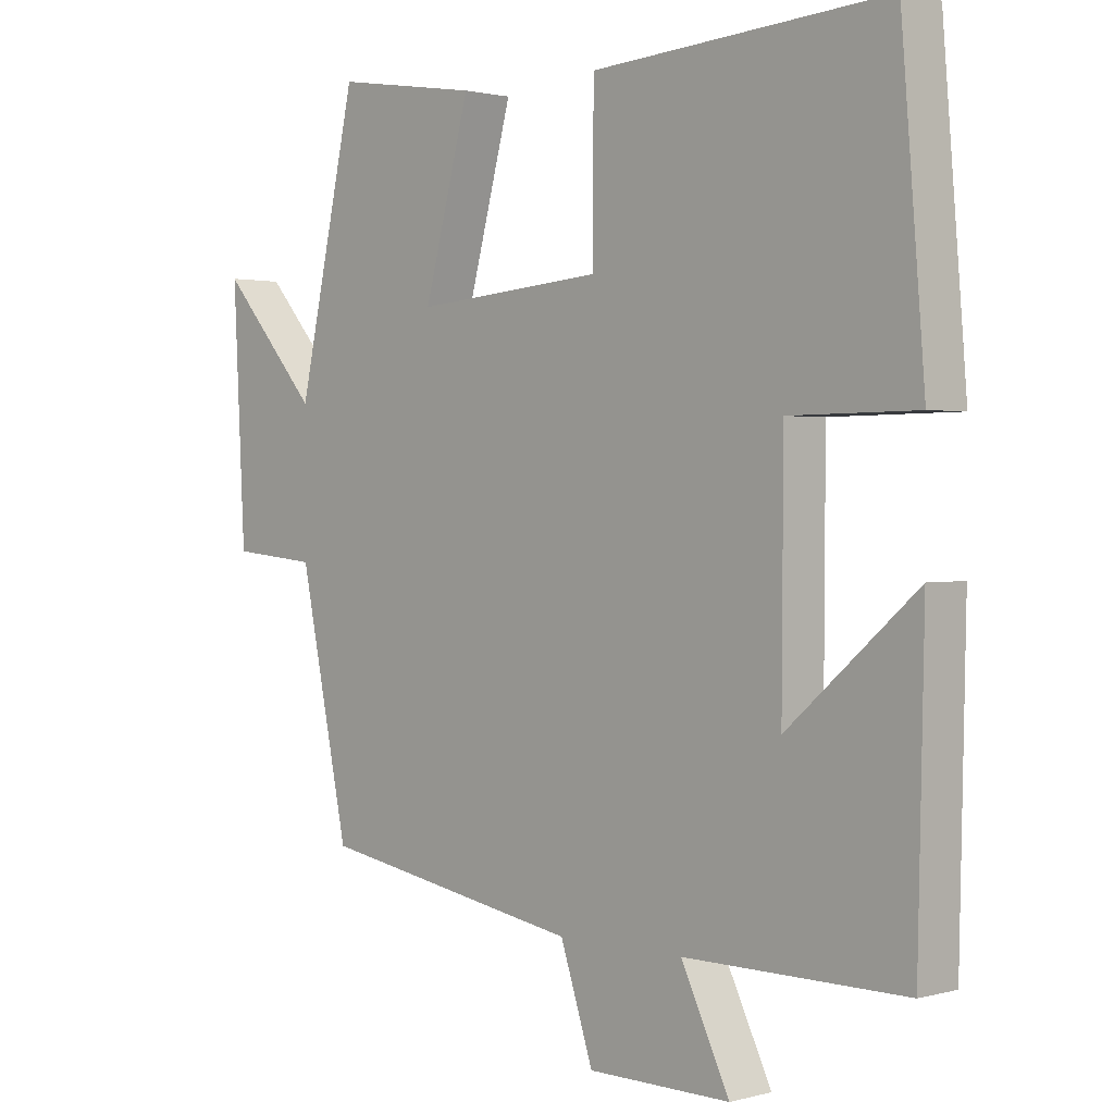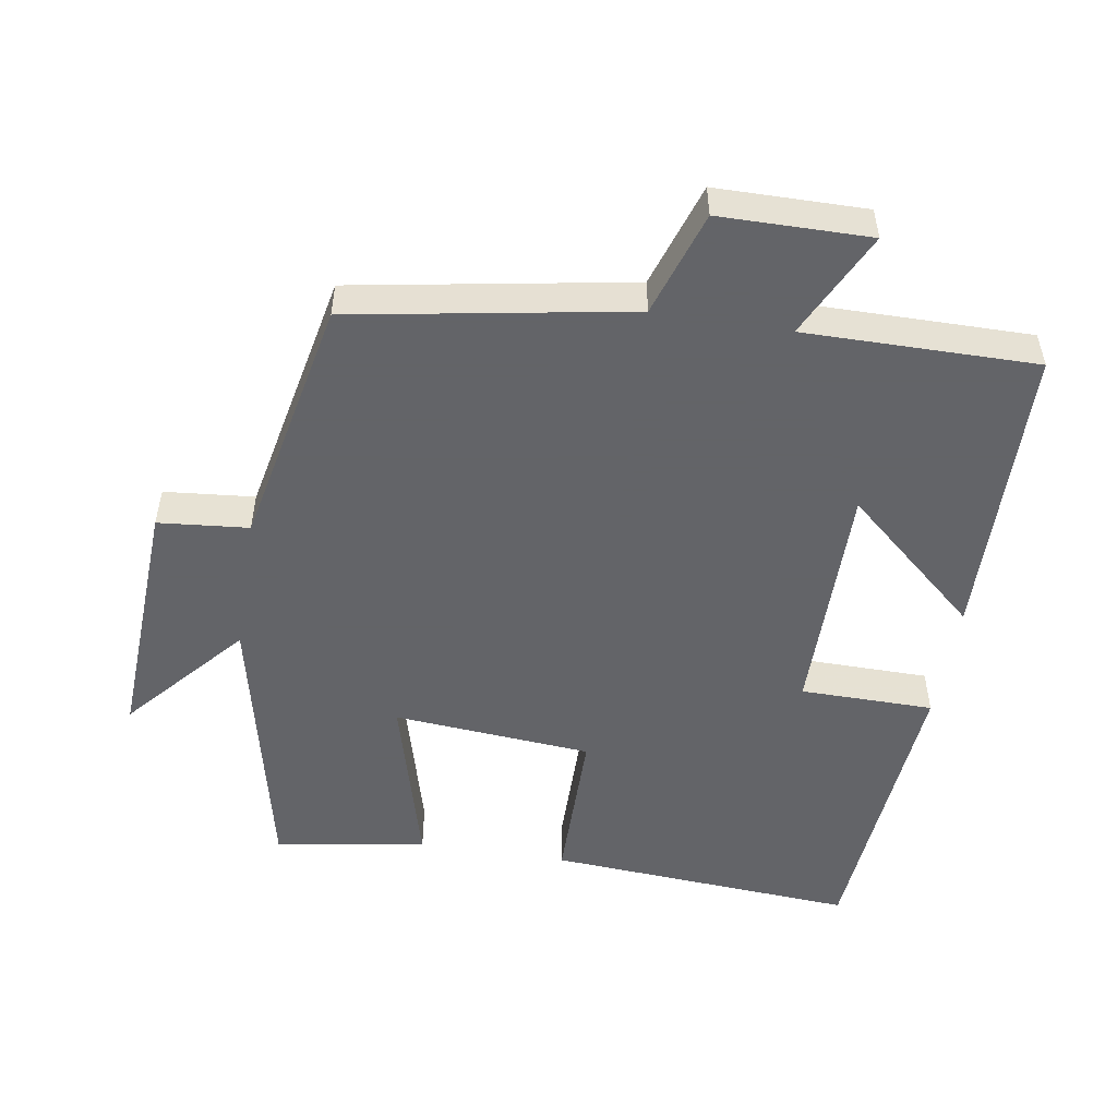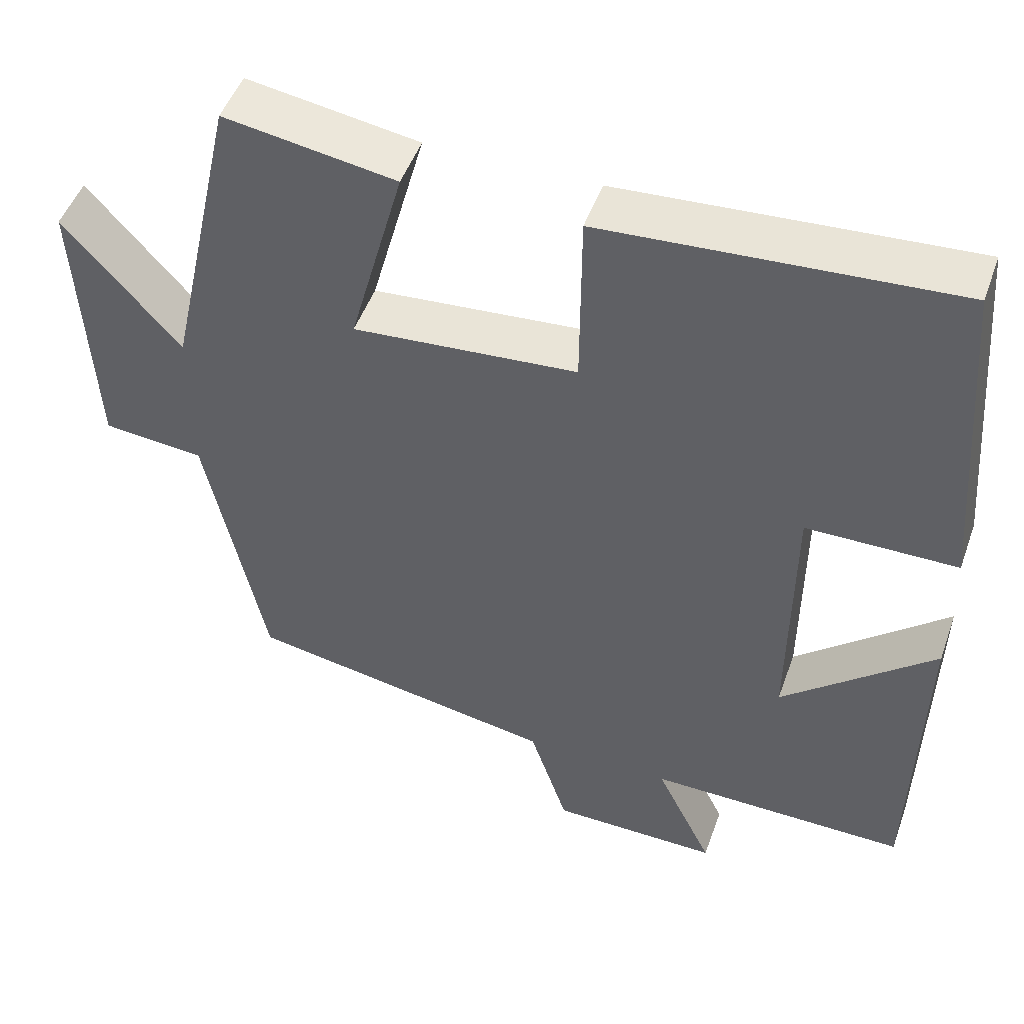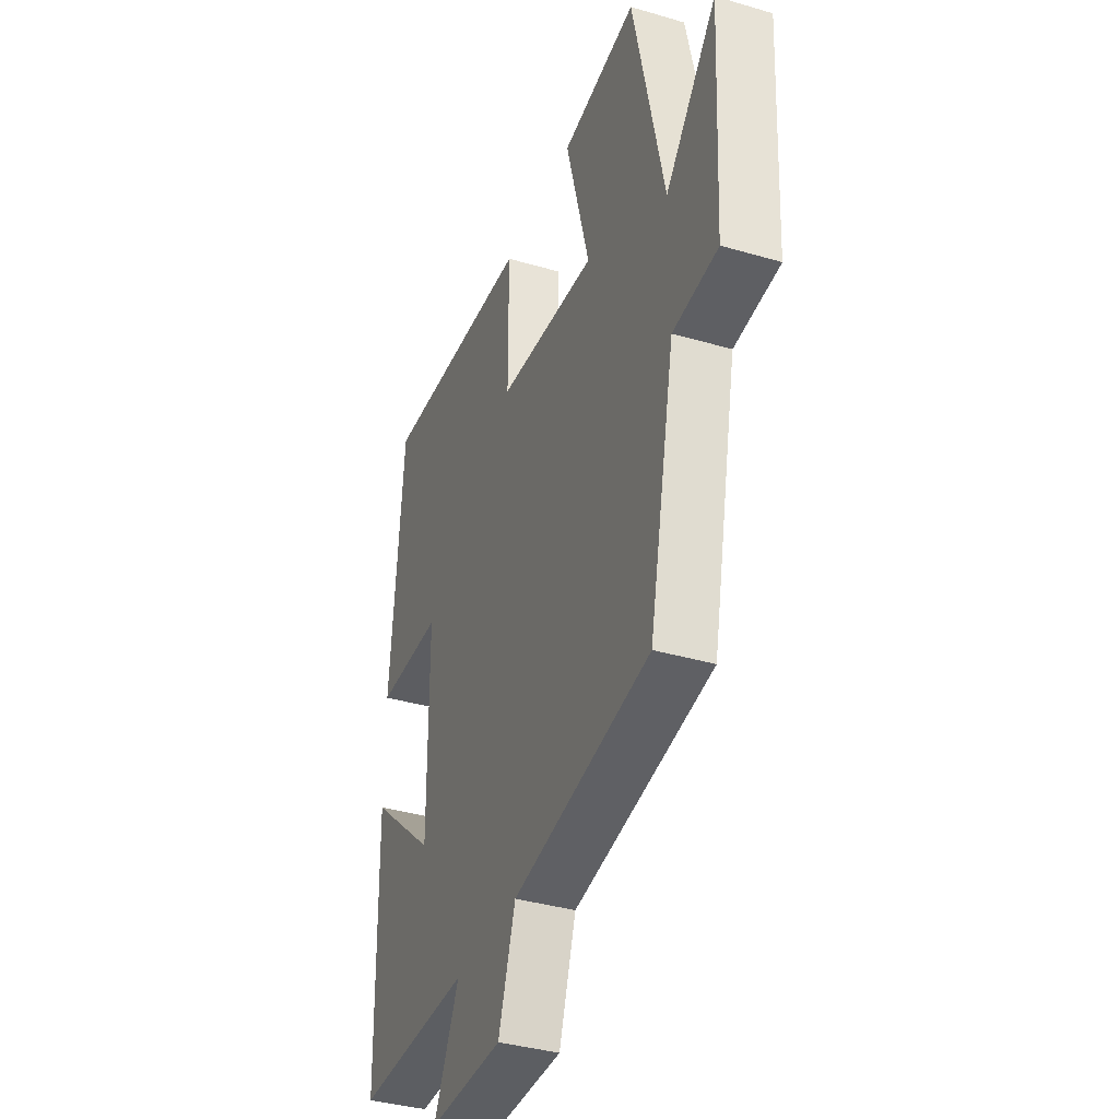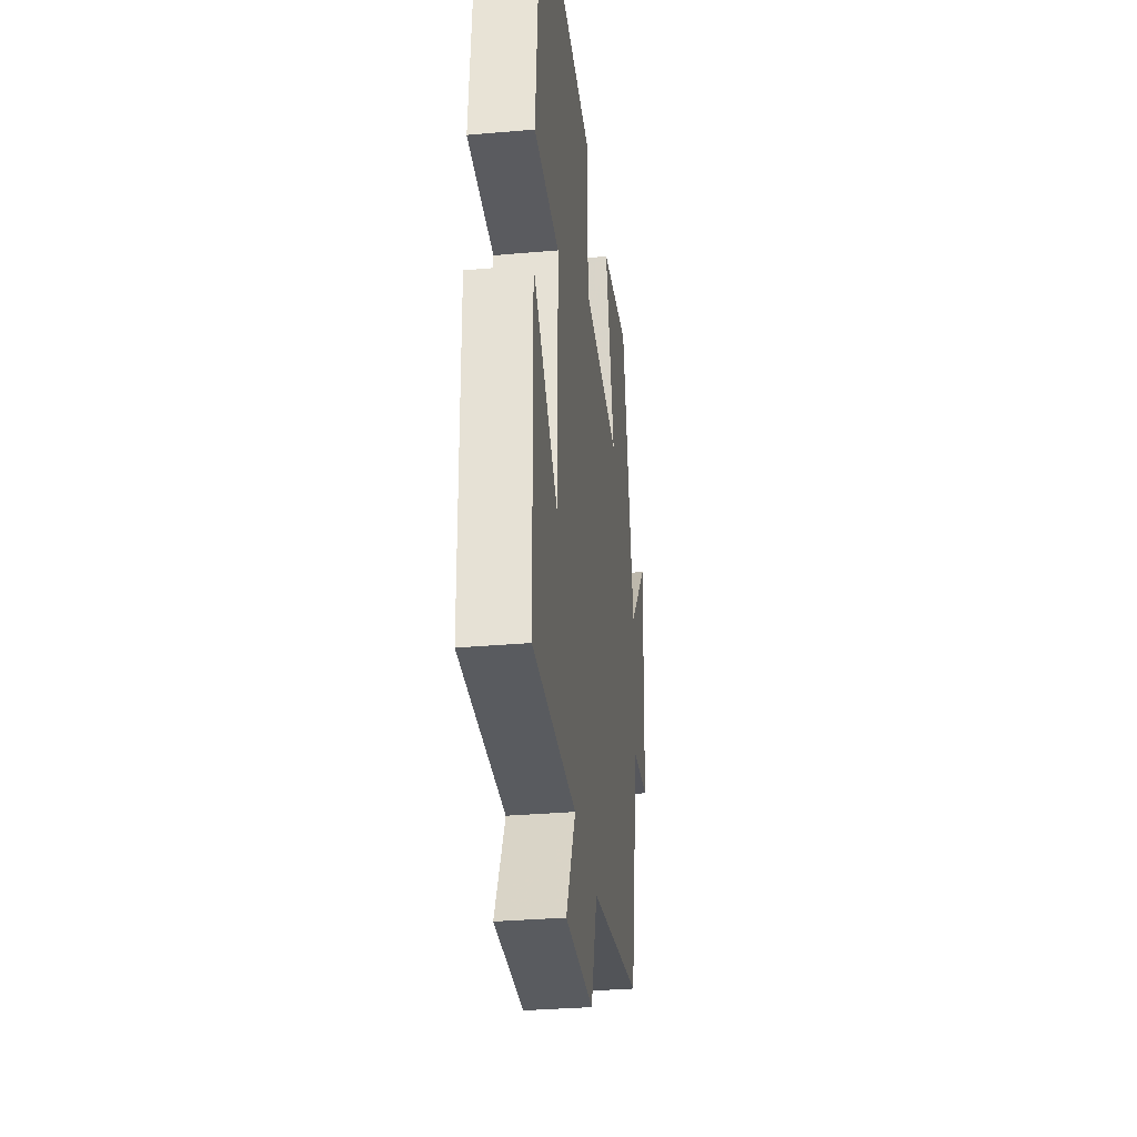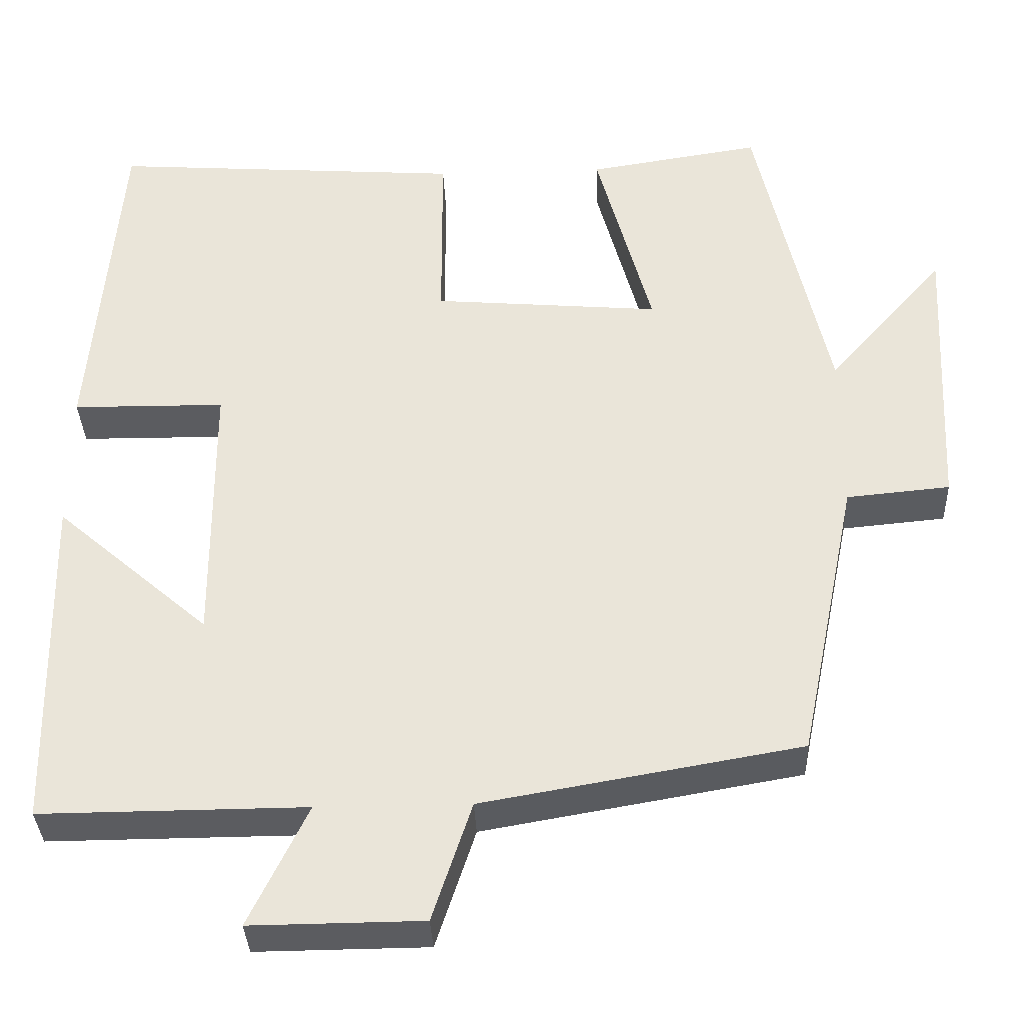
<metadata>
{"format":"obj","ext":"obj","renderer":"f3d","projection":"perspective","resolution":1024,"background":"white","views":[{"elev":1.4,"azim":-134.4,"up":"+Z"},{"elev":-51.3,"azim":170.8,"up":"+Y"},{"elev":49.4,"azim":-160.5,"up":"+Z"},{"elev":-37.2,"azim":69.3,"up":"+Z"},{"elev":-32.8,"azim":-83.1,"up":"+Z"},{"elev":-35.0,"azim":2.3,"up":"+Z"}]}
</metadata>
<code>
v 0.426 0.07 -0.431
v 0.03 0.07 -0.5
v -0.019 0.07 -0.649
v -0.233 0.07 -0.651
v -0.16 0.07 -0.5
v -0.491 0.07 -0.502
v -0.5 0.07 -0.074
v -0.307 0.07 -0.242
v -0.309 0.07 0.1
v -0.5 0.07 0.102
v -0.465 0.07 0.531
v -0.022 0.07 0.5
v -0.021 0.07 0.268
v 0.263 0.07 0.244
v 0.194 0.07 0.5
v 0.411 0.07 0.534
v 0.5 0.07 0.132
v 0.647 0.07 0.3
v 0.629 0.07 -0.06
v 0.5 0.07 -0.072
v 0.426 0 -0.431
v 0.03 0 -0.5
v -0.019 0 -0.649
v -0.233 0 -0.651
v -0.16 0 -0.5
v -0.491 0 -0.502
v -0.5 0 -0.074
v -0.307 0 -0.242
v -0.309 0 0.1
v -0.5 0 0.102
v -0.465 0 0.531
v -0.022 0 0.5
v -0.021 0 0.268
v 0.263 0 0.244
v 0.194 0 0.5
v 0.411 0 0.534
v 0.5 0 0.132
v 0.647 0 0.3
v 0.629 0 -0.06
v 0.5 0 -0.072
f 17 18 19 20
f 16 17 20
f 15 16 20
f 14 15 20
f 20 1 2
f 14 20 2
f 13 14 2
f 11 12 13
f 10 11 13
f 9 10 13
f 13 2 3
f 9 13 3
f 8 9 3
f 5 6 7 8
f 5 8 3
f 3 4 5
f 40 39 38 37
f 40 37 36
f 40 36 35
f 40 35 34
f 22 21 40
f 22 40 34
f 22 34 33
f 33 32 31
f 33 31 30
f 33 30 29
f 23 22 33
f 23 33 29
f 23 29 28
f 28 27 26 25
f 23 28 25
f 25 24 23
f 1 21 22 2
f 2 22 23 3
f 3 23 24 4
f 4 24 25 5
f 5 25 26 6
f 6 26 27 7
f 7 27 28 8
f 8 28 29 9
f 9 29 30 10
f 10 30 31 11
f 11 31 32 12
f 12 32 33 13
f 13 33 34 14
f 14 34 35 15
f 15 35 36 16
f 16 36 37 17
f 17 37 38 18
f 18 38 39 19
f 19 39 40 20
f 20 40 21 1

</code>
